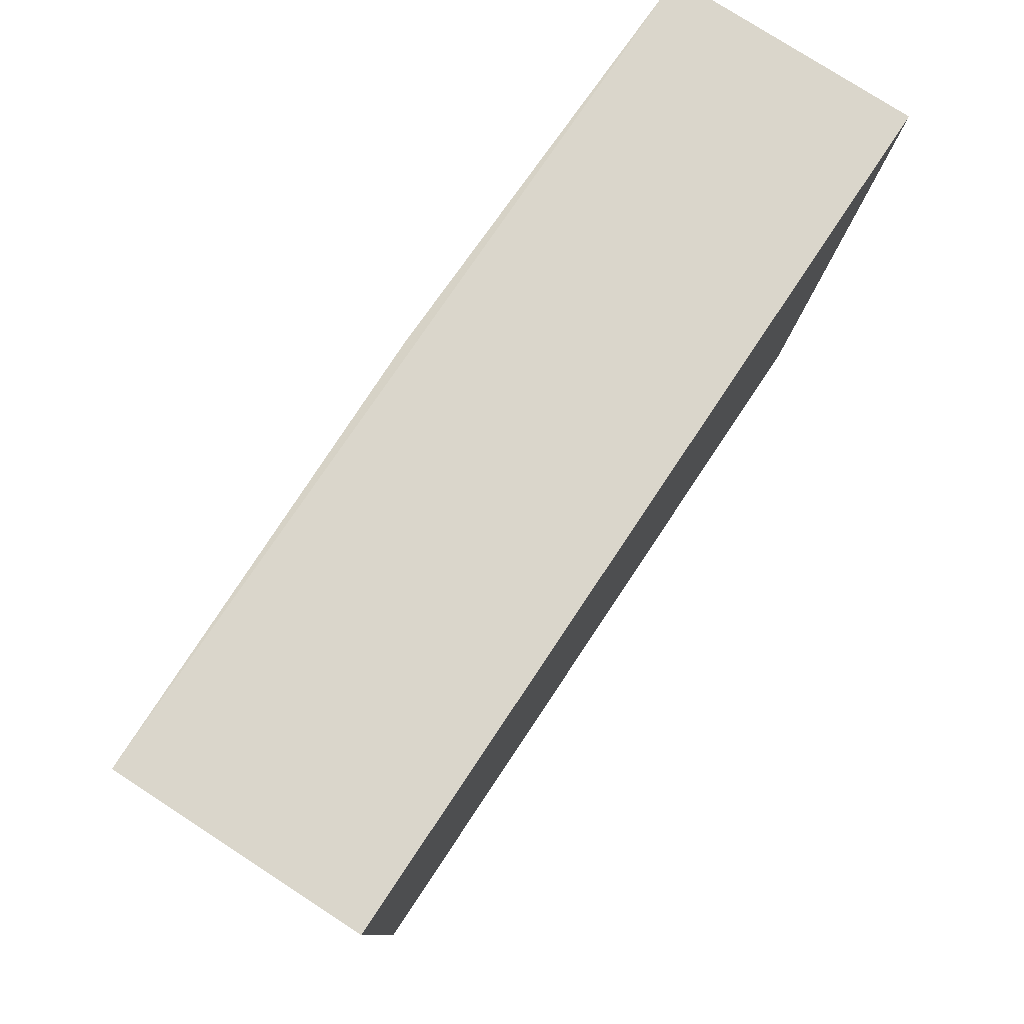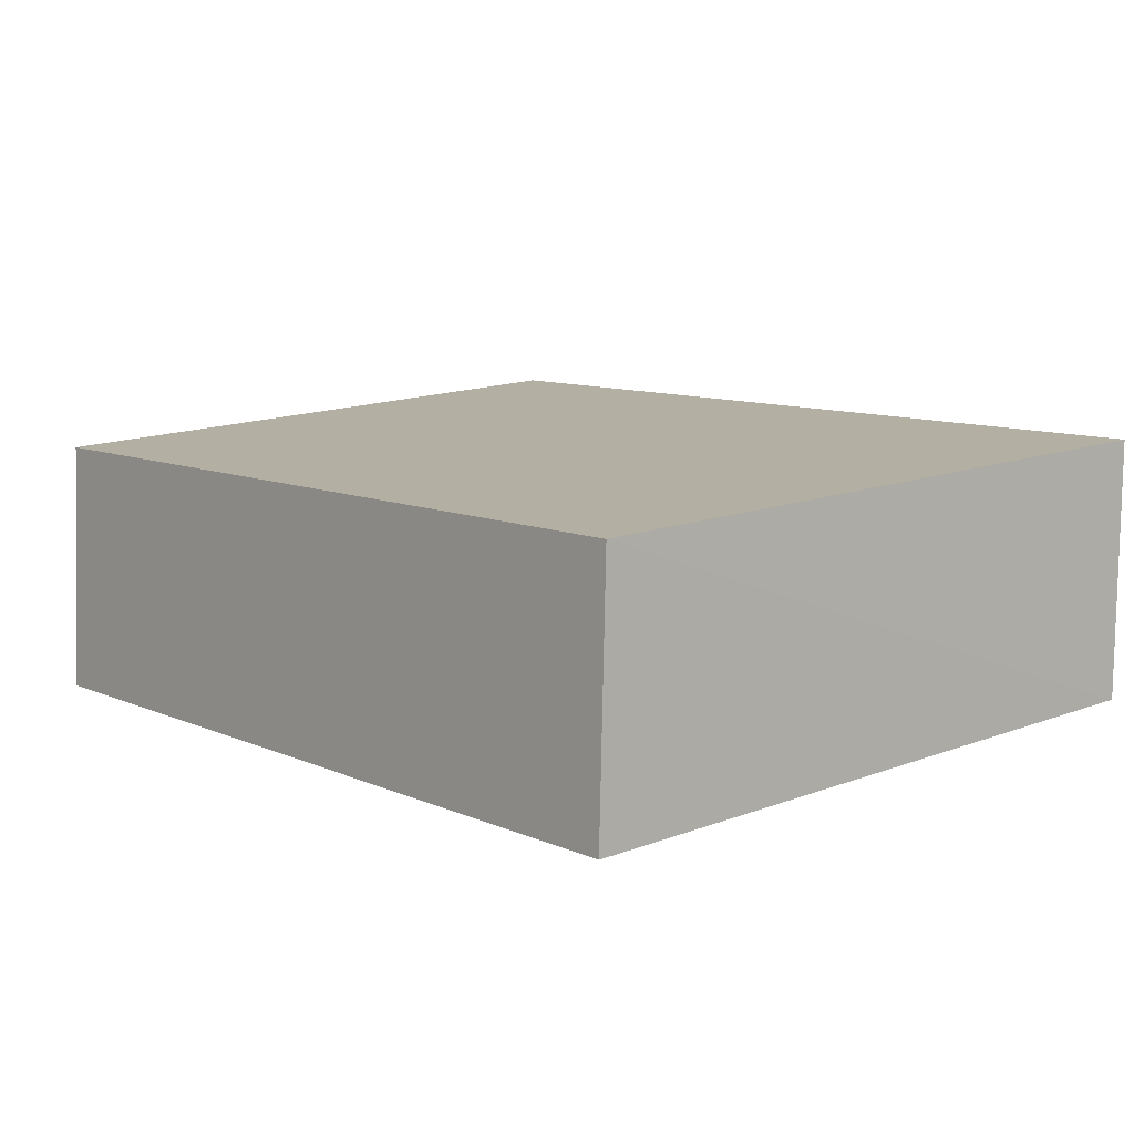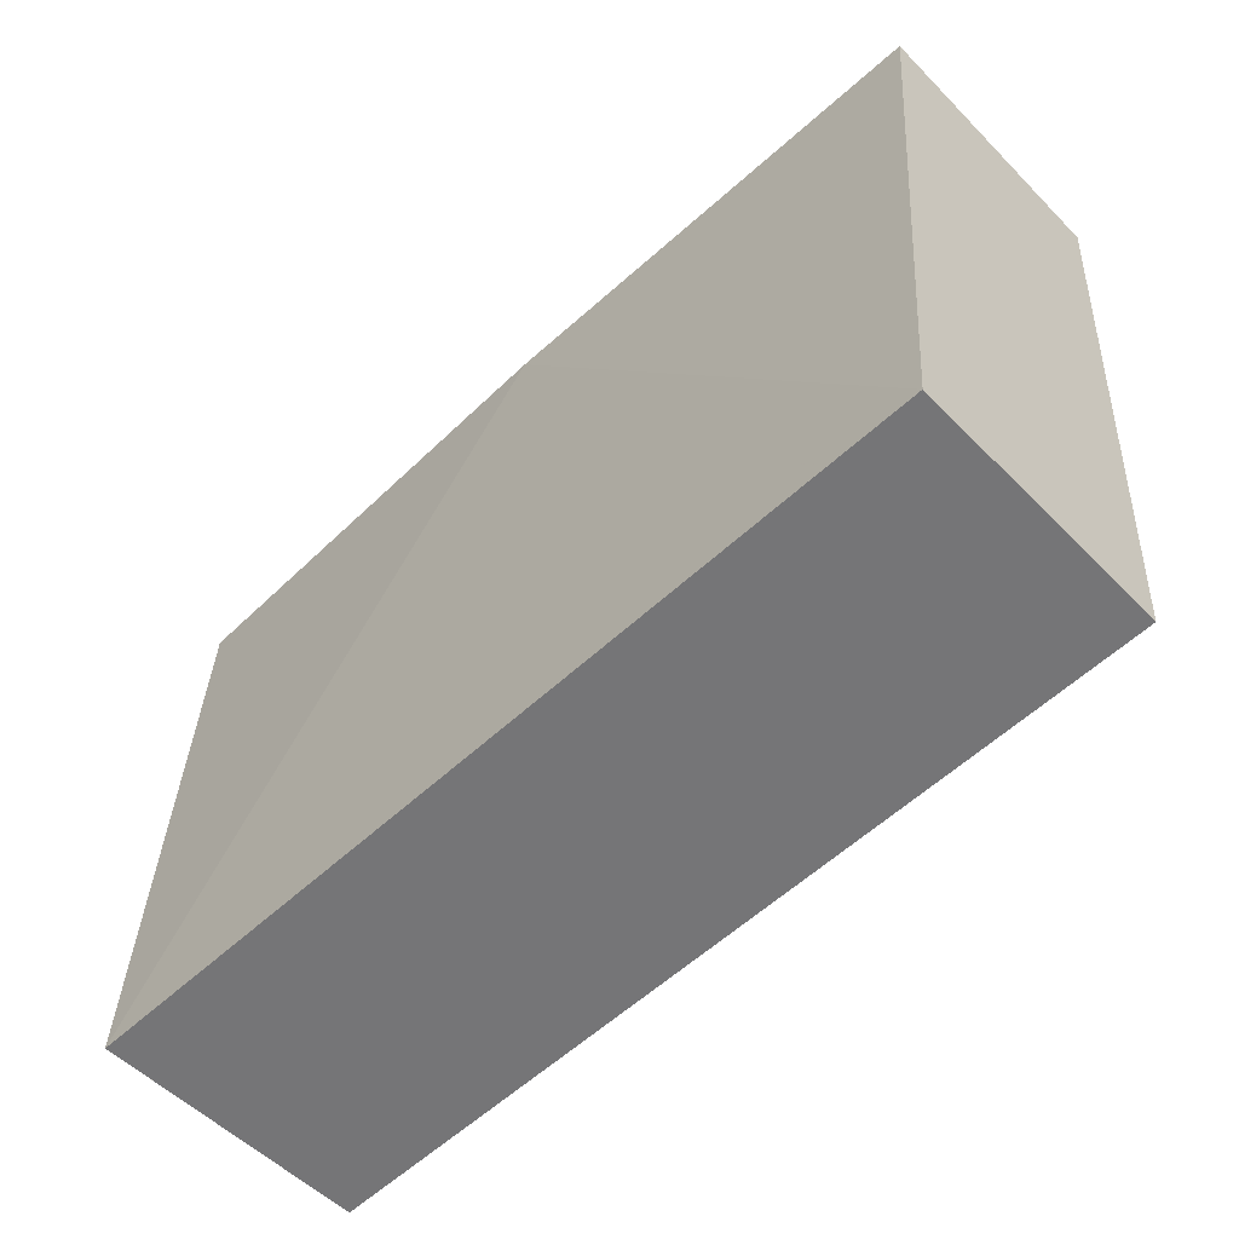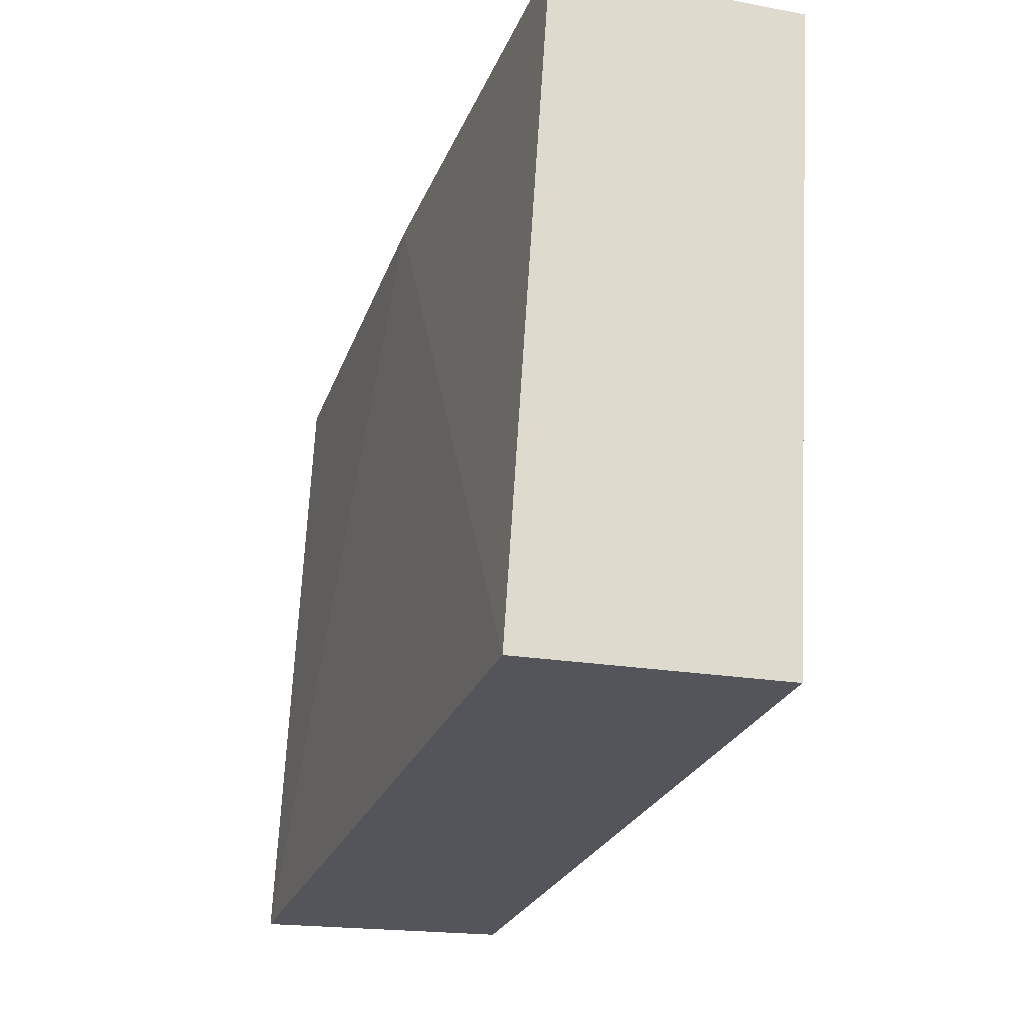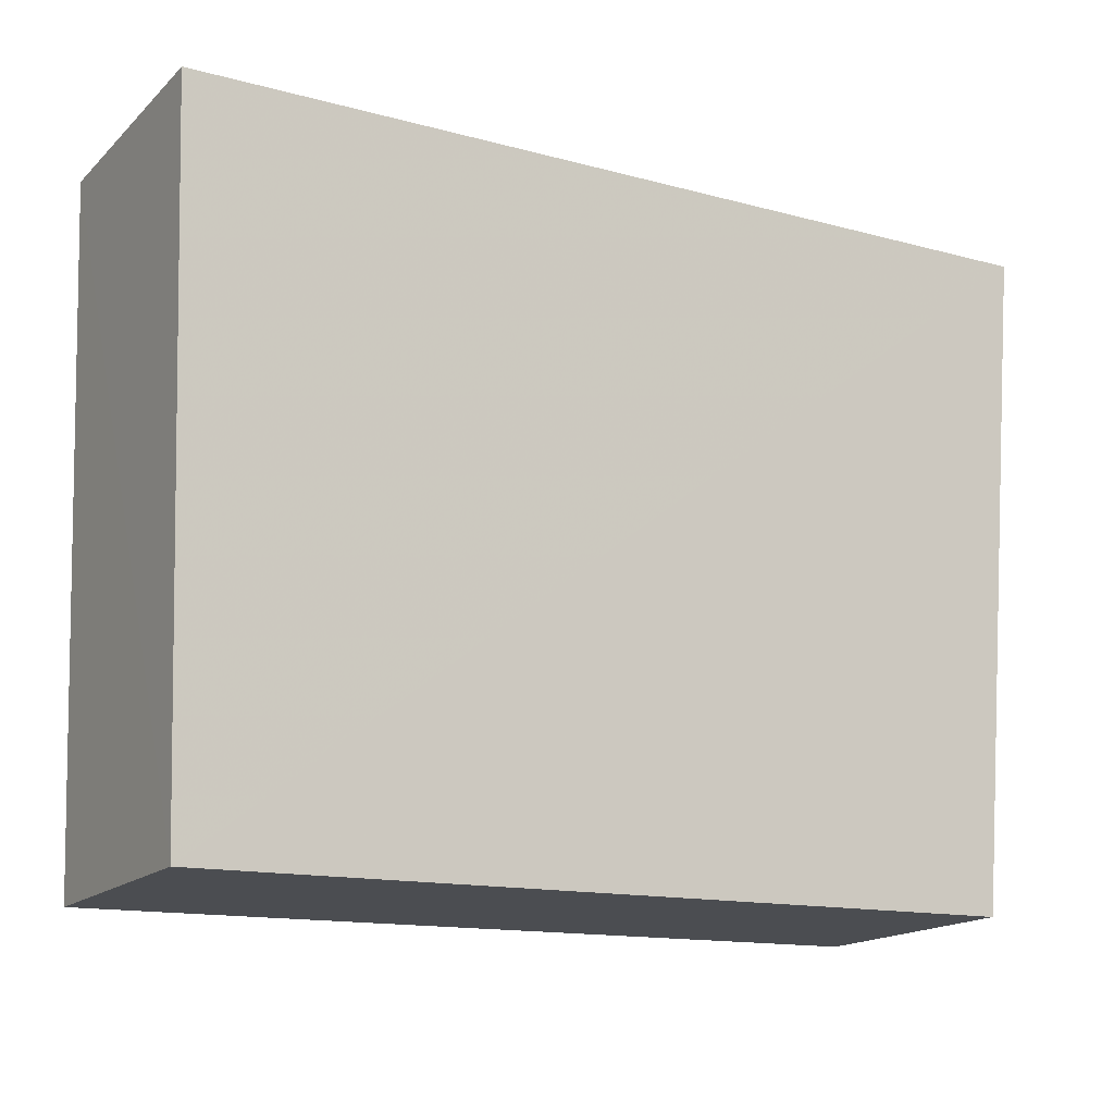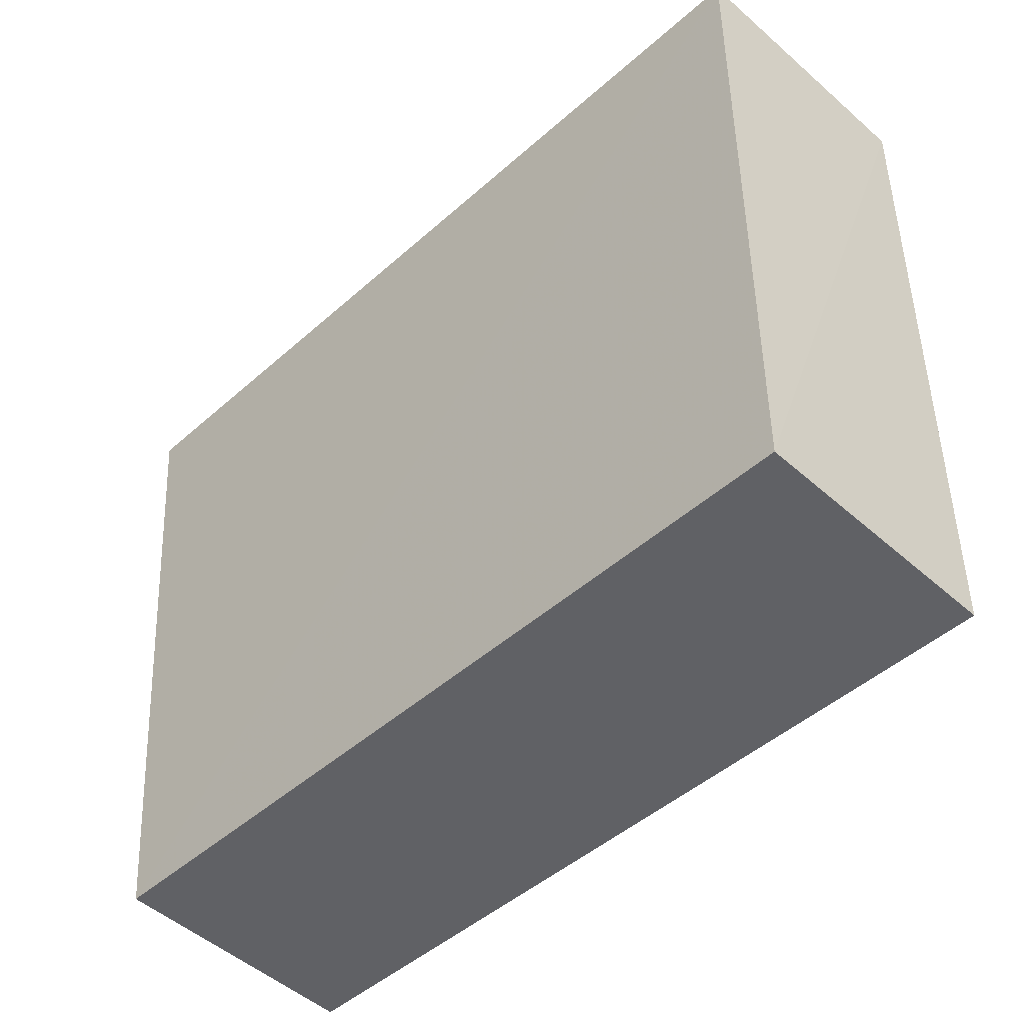
<metadata>
{"format":"obj","ext":"obj","renderer":"f3d","projection":"perspective","resolution":1024,"background":"white","views":[{"elev":75.3,"azim":-56.5,"up":"+Y"},{"elev":9.8,"azim":48.3,"up":"+Z"},{"elev":-57.9,"azim":-136.3,"up":"+Y"},{"elev":-25.9,"azim":-108.2,"up":"+Y"},{"elev":-14.3,"azim":-29.5,"up":"+Y"},{"elev":-46.8,"azim":45.4,"up":"+Y"}]}
</metadata>
<code>
v 0.02856 0.2353 0.02267
v 0.02869 0.2347 0.004906
v 0.03076 0.28 0.007194
v -0.03063 0.2812 0.02482
v -0.02869 0.2347 0.004904
v 0.03043 0.2806 0.02481
v -0.02856 0.2353 0.02267
v 0.0005195 0.28 0.006562
v -0.03079 0.2806 0.007226
f 1 2 3
f 5 2 1
f 6 1 3
f 7 5 1
f 7 6 4
f 7 1 6
f 8 3 2
f 8 2 5
f 9 7 4
f 9 5 7
f 9 8 5
f 9 3 8
f 9 6 3
f 9 4 6

</code>
